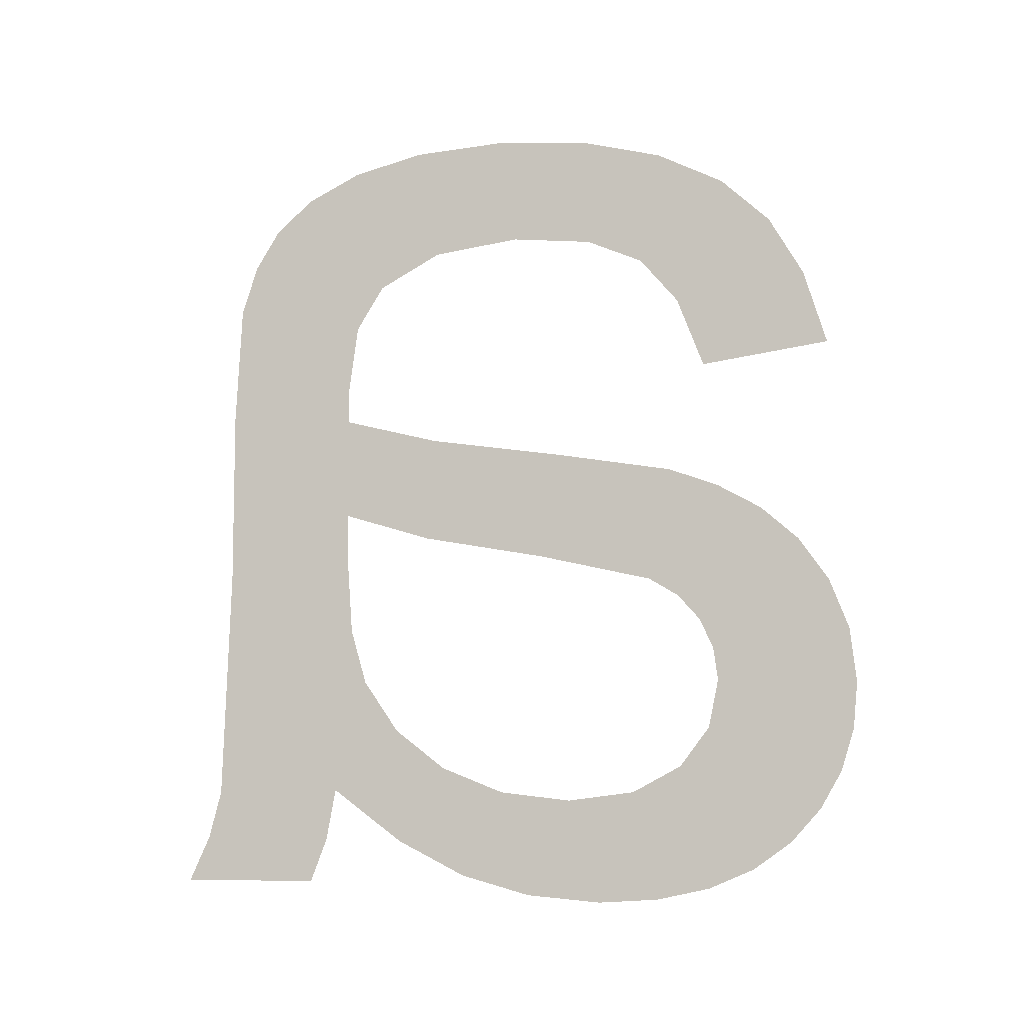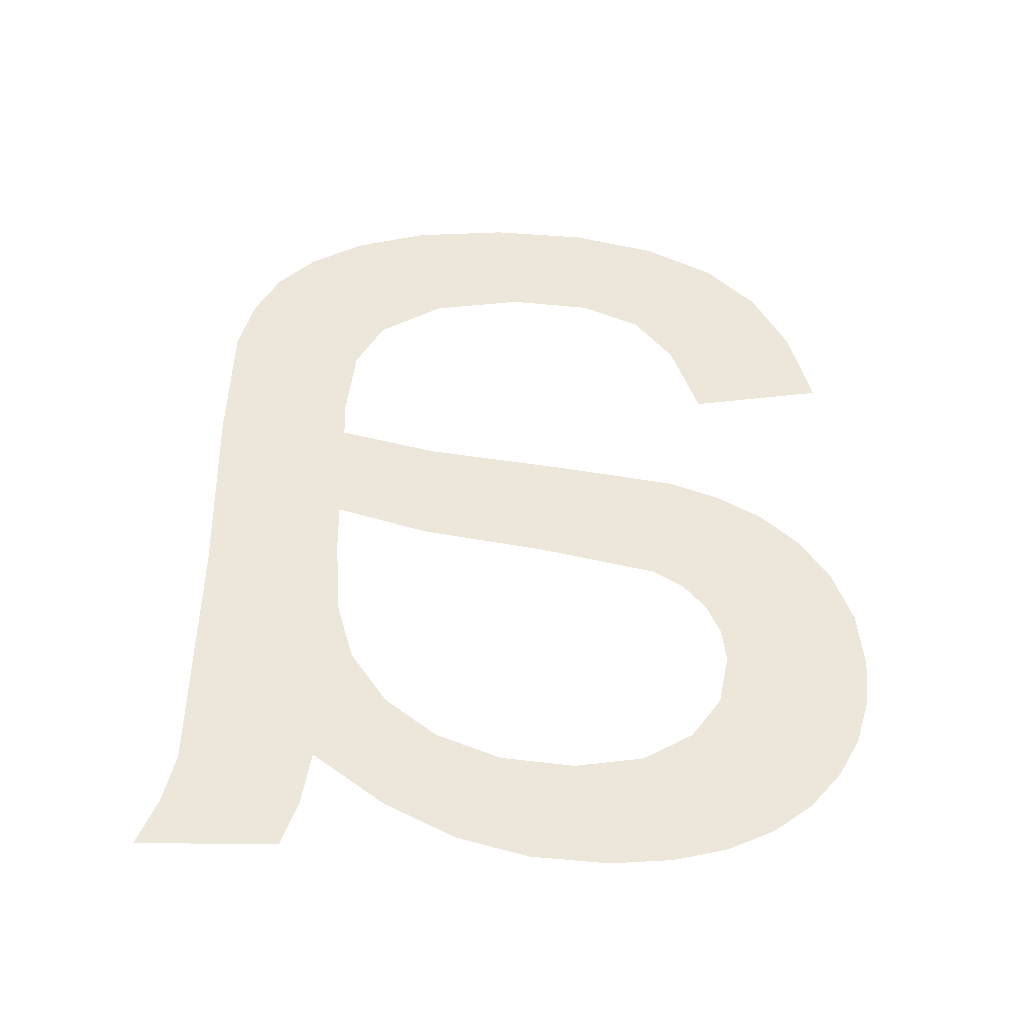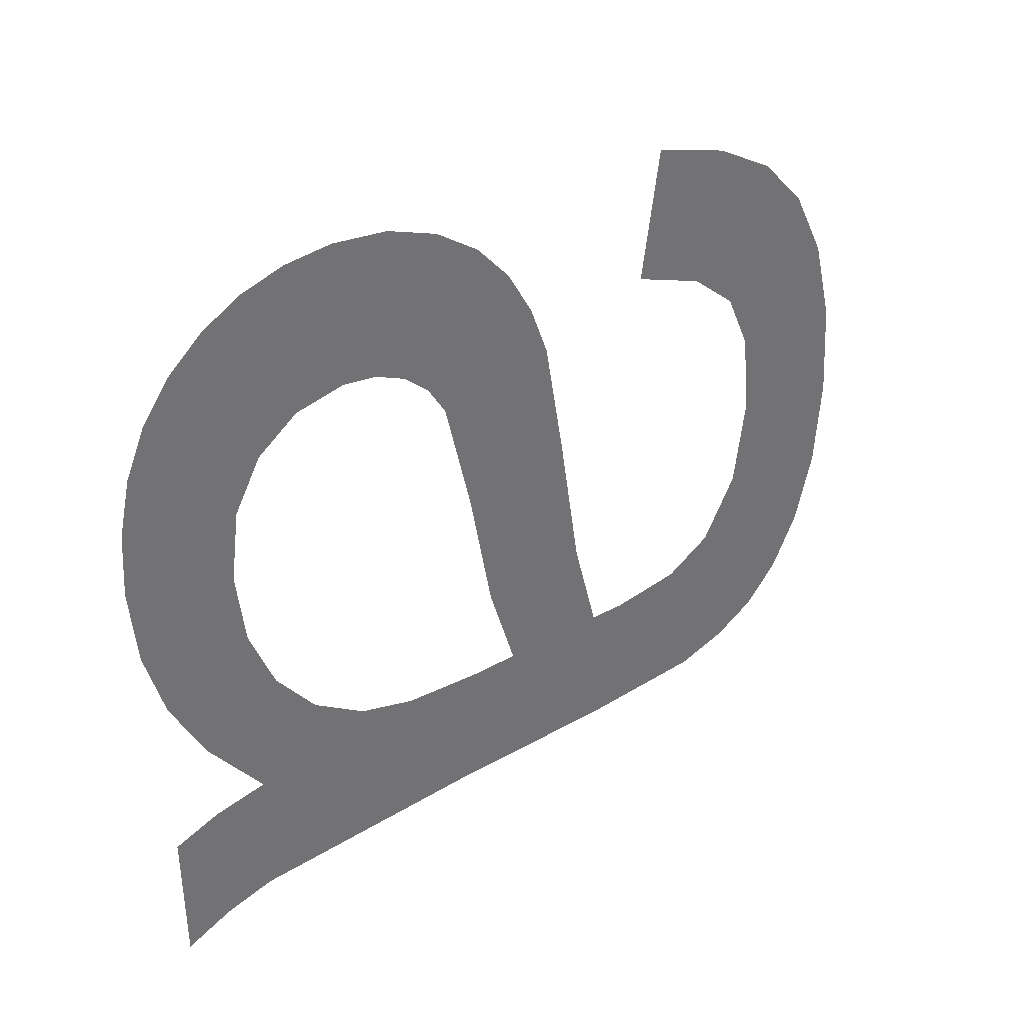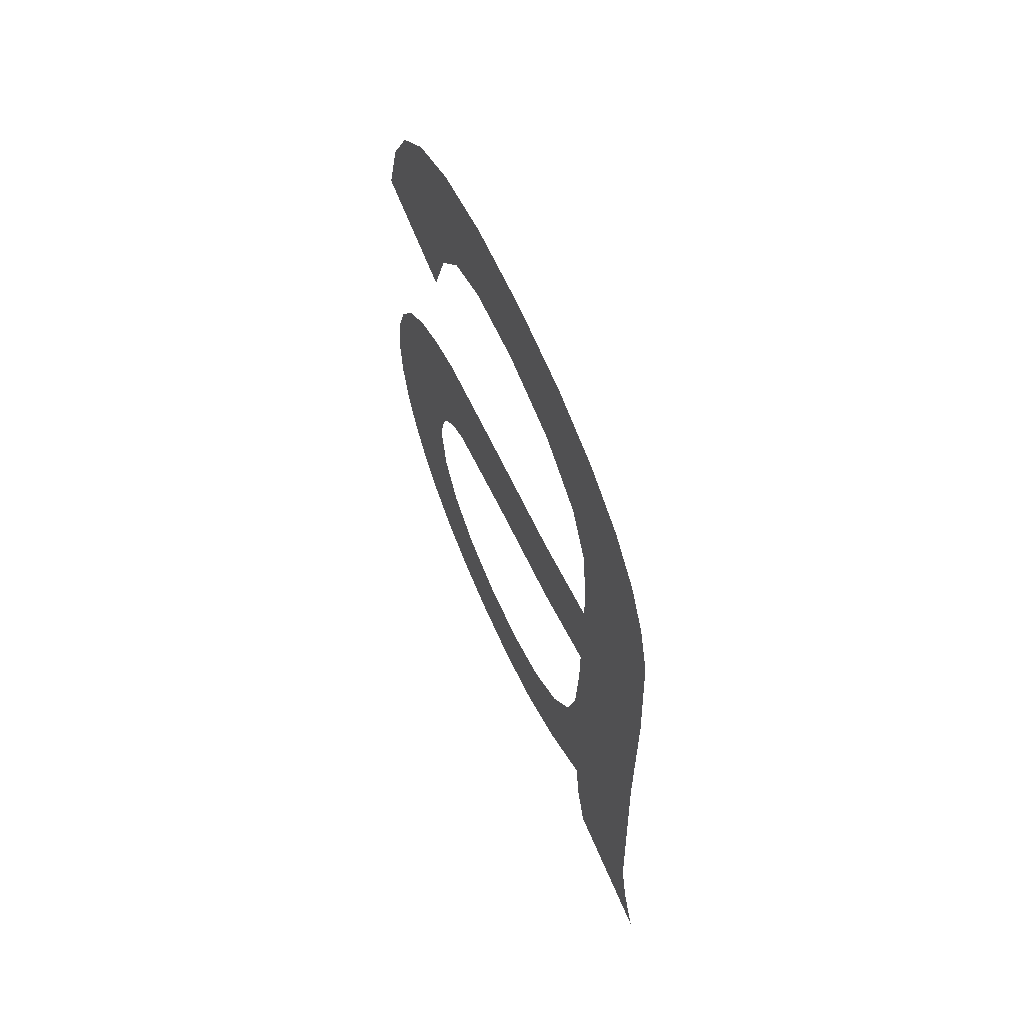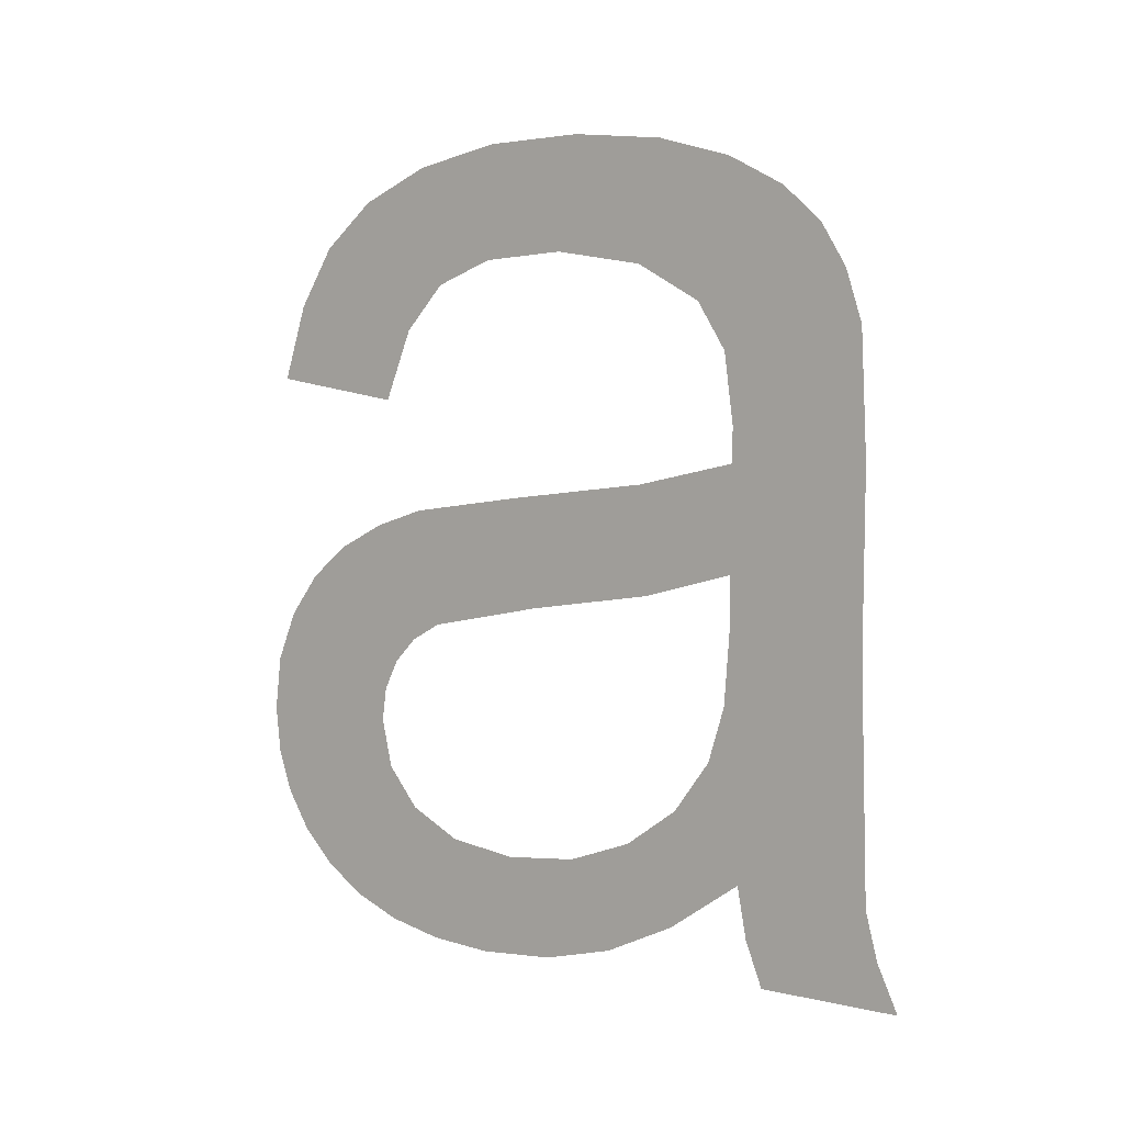
<metadata>
{"format":"obj","ext":"obj","renderer":"f3d","projection":"perspective","resolution":1024,"background":"white","views":[{"elev":-7.6,"azim":-75.8,"up":"+Y"},{"elev":-35.6,"azim":-90.9,"up":"+Y"},{"elev":37.0,"azim":53.8,"up":"+Z"},{"elev":61.6,"azim":157.5,"up":"+Y"},{"elev":8.1,"azim":121.8,"up":"+Y"}]}
</metadata>
<code>
o mesh34/mesh34-geometry#mesh34-geometry
v 0.6732 -0.1921 0.1281
v 0.6732 -0.1949 0.128
v 0.6732 -0.1955 0.1281
v 0.6732 -0.1918 0.1273
v 0.6732 -0.1986 0.1287
v 0.6732 -0.1944 0.1278
v 0.6732 -0.1925 0.1289
v 0.6732 -0.199 0.1279
v 0.6732 -0.194 0.1274
v 0.6732 -0.1982 0.1293
v 0.6732 -0.1963 0.1279
v 0.6732 -0.1937 0.1269
v 0.6732 -0.1931 0.1295
v 0.6732 -0.1969 0.1274
v 0.6732 -0.1915 0.1254
v 0.6732 -0.1976 0.1298
v 0.6732 -0.1992 0.127
v 0.6732 -0.1933 0.125
v 0.6732 -0.1938 0.13
v 0.6732 -0.1974 0.1266
v 0.6732 -0.1911 0.1231
v 0.6732 -0.197 0.1302
v 0.6732 -0.1992 0.126
v 0.6732 -0.1929 0.1229
v 0.6732 -0.1946 0.1303
v 0.6732 -0.1975 0.1255
v 0.6732 -0.1907 0.1215
v 0.6732 -0.1963 0.1304
v 0.6732 -0.1991 0.1248
v 0.6732 -0.1924 0.1215
v 0.6732 -0.1955 0.1304
v 0.6732 -0.1974 0.1243
v 0.6732 -0.1902 0.1214
v 0.6732 -0.1988 0.1236
v 0.6732 -0.1933 0.1215
v 0.6732 -0.197 0.1233
v 0.6732 -0.1973 0.1213
v 0.6732 -0.1982 0.1225
v 0.6732 -0.1945 0.1215
v 0.6732 -0.1865 0.1207
v 0.6732 -0.1963 0.1224
v 0.6732 -0.1954 0.1218
v 0.6732 -0.1861 0.1216
v 0.6732 -0.1982 0.1211
v 0.6732 -0.189 0.1216
v 0.6732 -0.1989 0.1208
v 0.6732 -0.1883 0.1221
v 0.6732 -0.1974 0.1191
v 0.6732 -0.1858 0.1227
v 0.6732 -0.1871 0.12
v 0.6732 -0.1982 0.1189
v 0.6732 -0.1877 0.1231
v 0.6732 -0.1878 0.1196
v 0.6732 -0.1989 0.1185
v 0.6732 -0.1857 0.1242
v 0.6732 -0.1935 0.1192
v 0.6732 -0.1875 0.1246
v 0.6732 -0.1886 0.1193
v 0.6732 -0.1858 0.1258
v 0.6732 -0.1906 0.1192
v 0.6732 -0.1877 0.1259
v 0.6732 -0.1881 0.1268
v 0.6732 -0.1862 0.1272
v 0.6732 -0.1888 0.1275
v 0.6732 -0.19 0.1279
v 0.6732 -0.1867 0.1283
v 0.6732 -0.1875 0.1291
v 0.6732 -0.1885 0.1297
v 0.6732 -0.1897 0.1301
f 1 2 3
f 2 1 4
f 5 1 3
f 2 4 6
f 5 7 1
f 5 3 8
f 6 4 9
f 10 7 5
f 8 3 11
f 9 4 12
f 10 13 7
f 8 11 14
f 12 4 15
f 16 13 10
f 8 14 17
f 12 15 18
f 16 19 13
f 17 14 20
f 18 15 21
f 22 19 16
f 17 20 23
f 18 21 24
f 22 25 19
f 23 20 26
f 24 21 27
f 28 25 22
f 23 26 29
f 24 27 30
f 25 28 31
f 29 26 32
f 30 27 33
f 29 32 34
f 30 33 35
f 34 32 36
f 37 35 33
f 34 36 38
f 37 39 35
f 33 40 37
f 38 36 41
f 37 42 39
f 33 43 40
f 37 40 44
f 38 41 37
f 37 41 42
f 45 43 33
f 44 40 46
f 47 43 45
f 46 40 48
f 47 49 43
f 48 40 50
f 46 48 51
f 52 49 47
f 48 50 53
f 46 51 54
f 52 55 49
f 48 53 56
f 57 55 52
f 56 53 58
f 57 59 55
f 56 58 60
f 61 59 57
f 62 59 61
f 62 63 59
f 64 63 62
f 65 63 64
f 65 66 63
f 65 67 66
f 65 68 67
f 68 65 69
f 3 2 1
f 4 1 2
f 3 1 5
f 6 4 2
f 1 7 5
f 8 3 5
f 9 4 6
f 5 7 10
f 11 3 8
f 12 4 9
f 7 13 10
f 14 11 8
f 15 4 12
f 10 13 16
f 17 14 8
f 18 15 12
f 13 19 16
f 20 14 17
f 21 15 18
f 16 19 22
f 23 20 17
f 24 21 18
f 19 25 22
f 26 20 23
f 27 21 24
f 22 25 28
f 29 26 23
f 30 27 24
f 31 28 25
f 32 26 29
f 33 27 30
f 34 32 29
f 35 33 30
f 36 32 34
f 33 35 37
f 38 36 34
f 35 39 37
f 37 40 33
f 41 36 38
f 39 42 37
f 40 43 33
f 44 40 37
f 37 41 38
f 42 41 37
f 33 43 45
f 46 40 44
f 45 43 47
f 48 40 46
f 43 49 47
f 50 40 48
f 51 48 46
f 47 49 52
f 53 50 48
f 54 51 46
f 49 55 52
f 56 53 48
f 52 55 57
f 58 53 56
f 55 59 57
f 60 58 56
f 57 59 61
f 61 59 62
f 59 63 62
f 62 63 64
f 64 63 65
f 63 66 65
f 66 67 65
f 67 68 65
f 69 65 68

</code>
